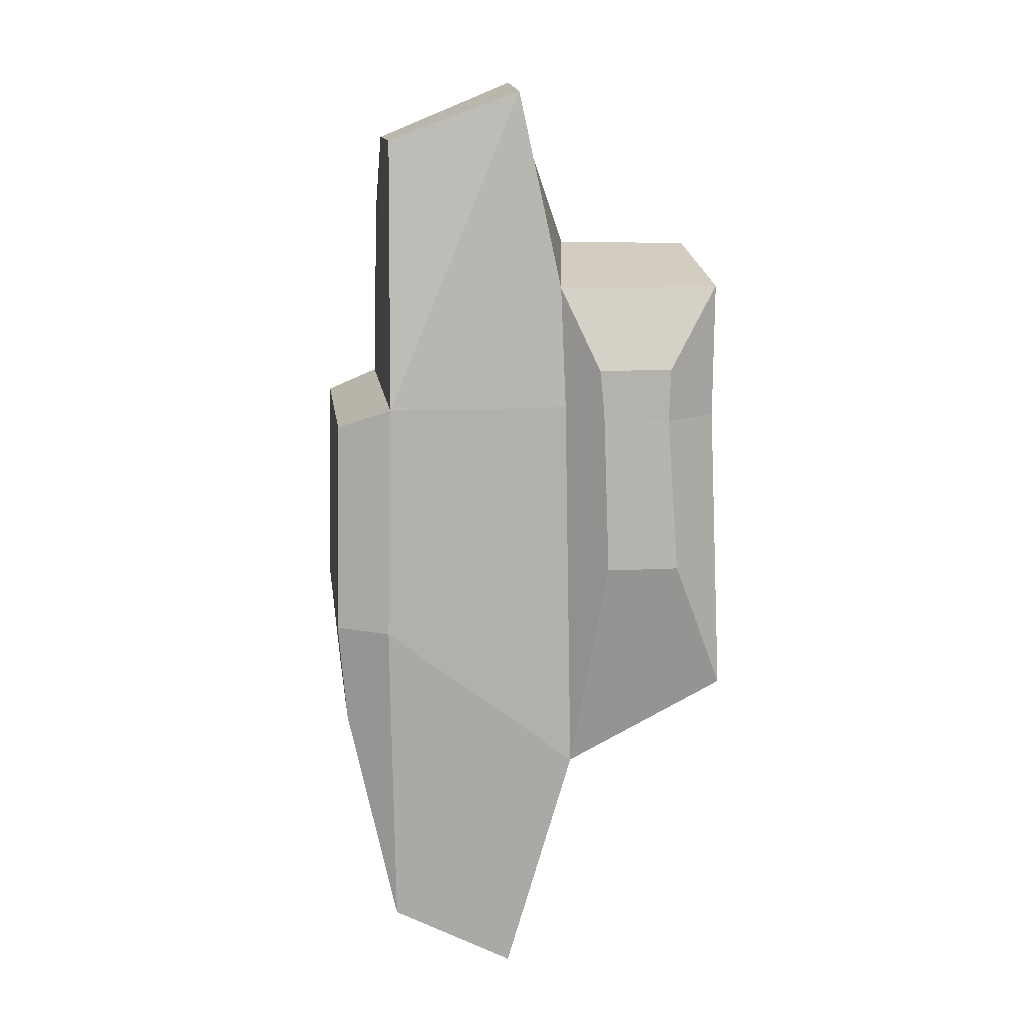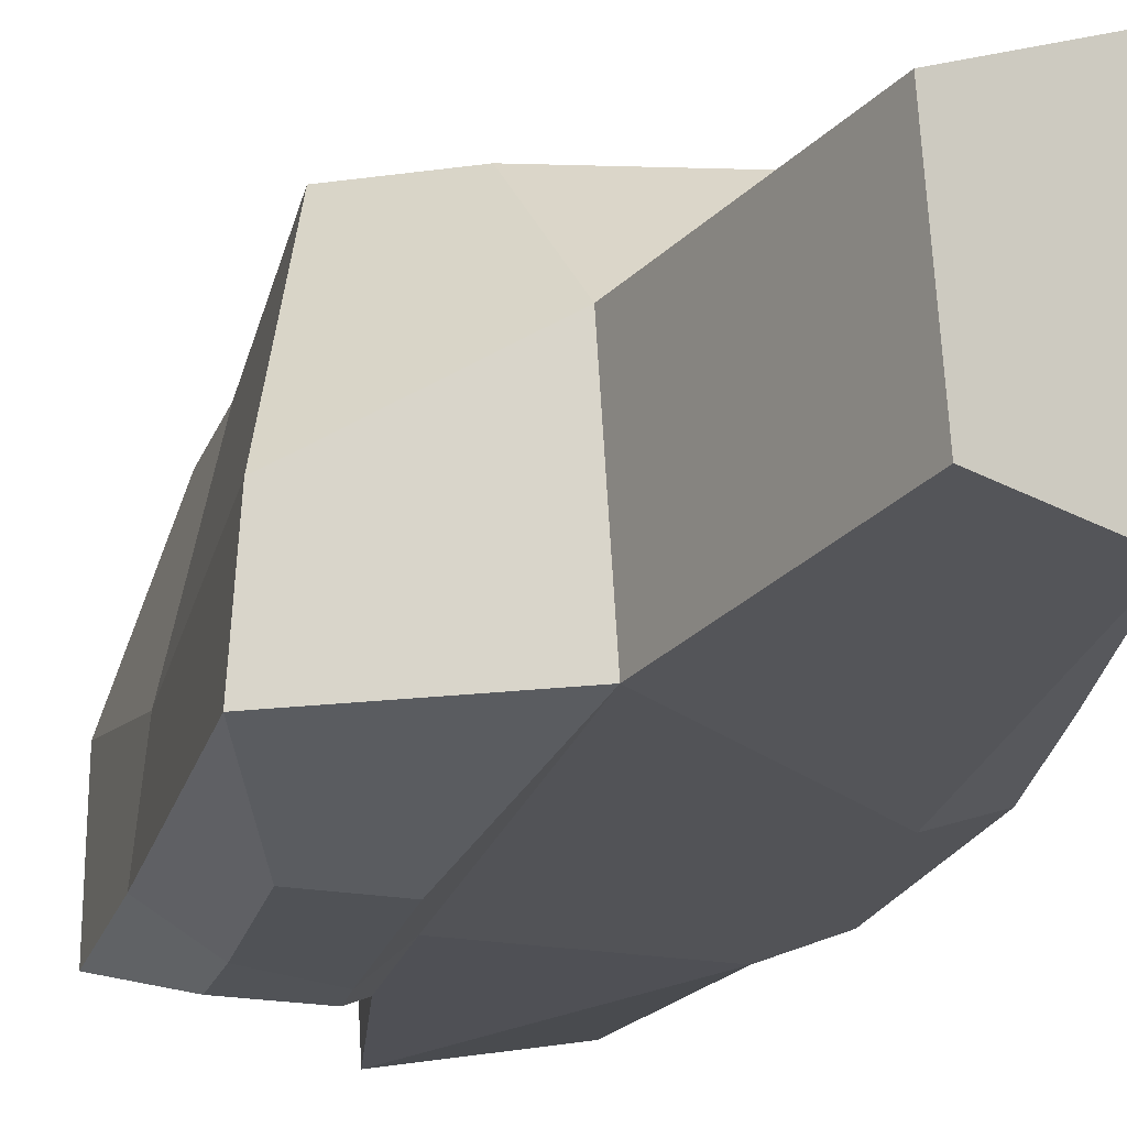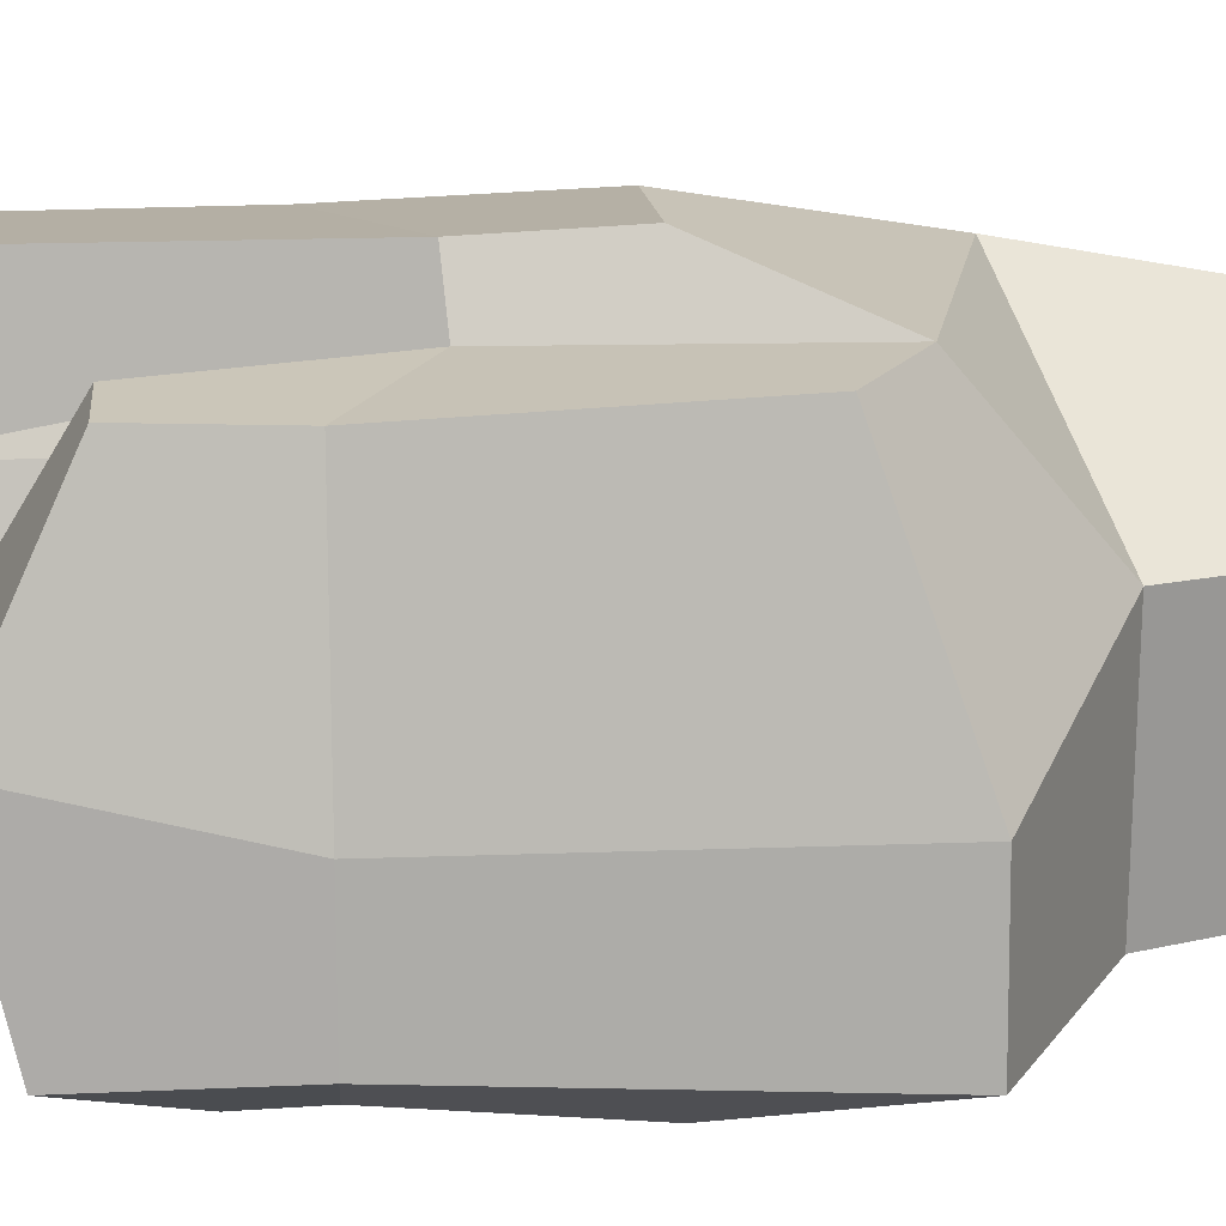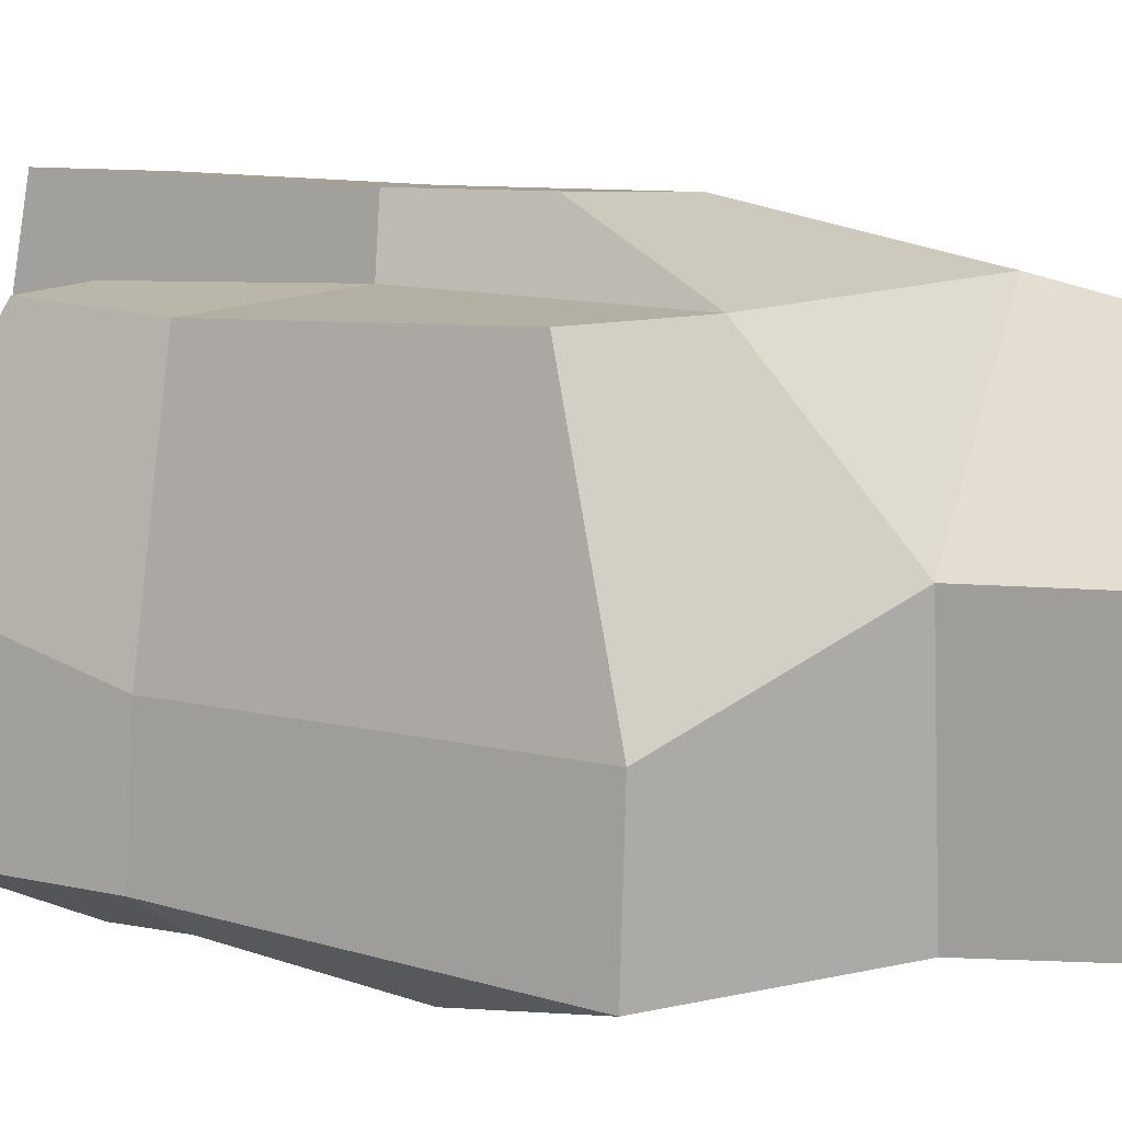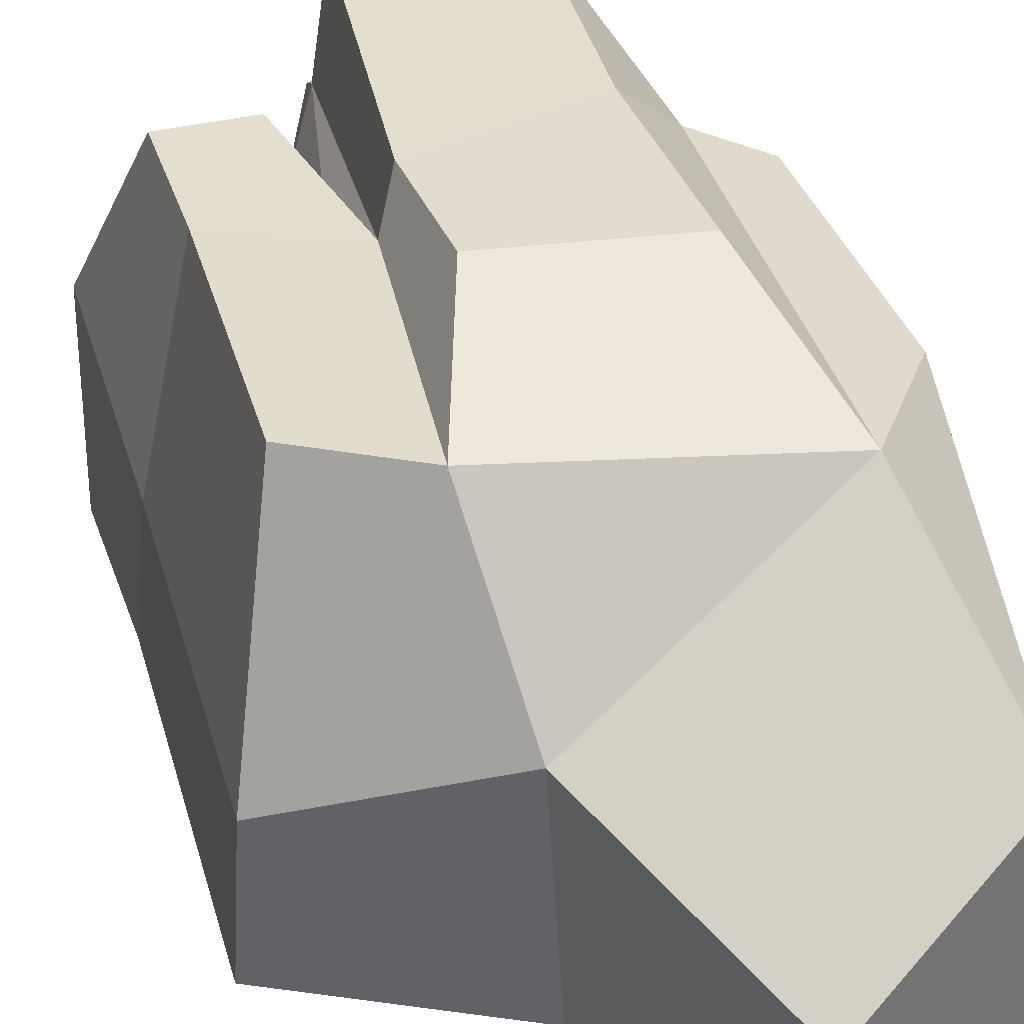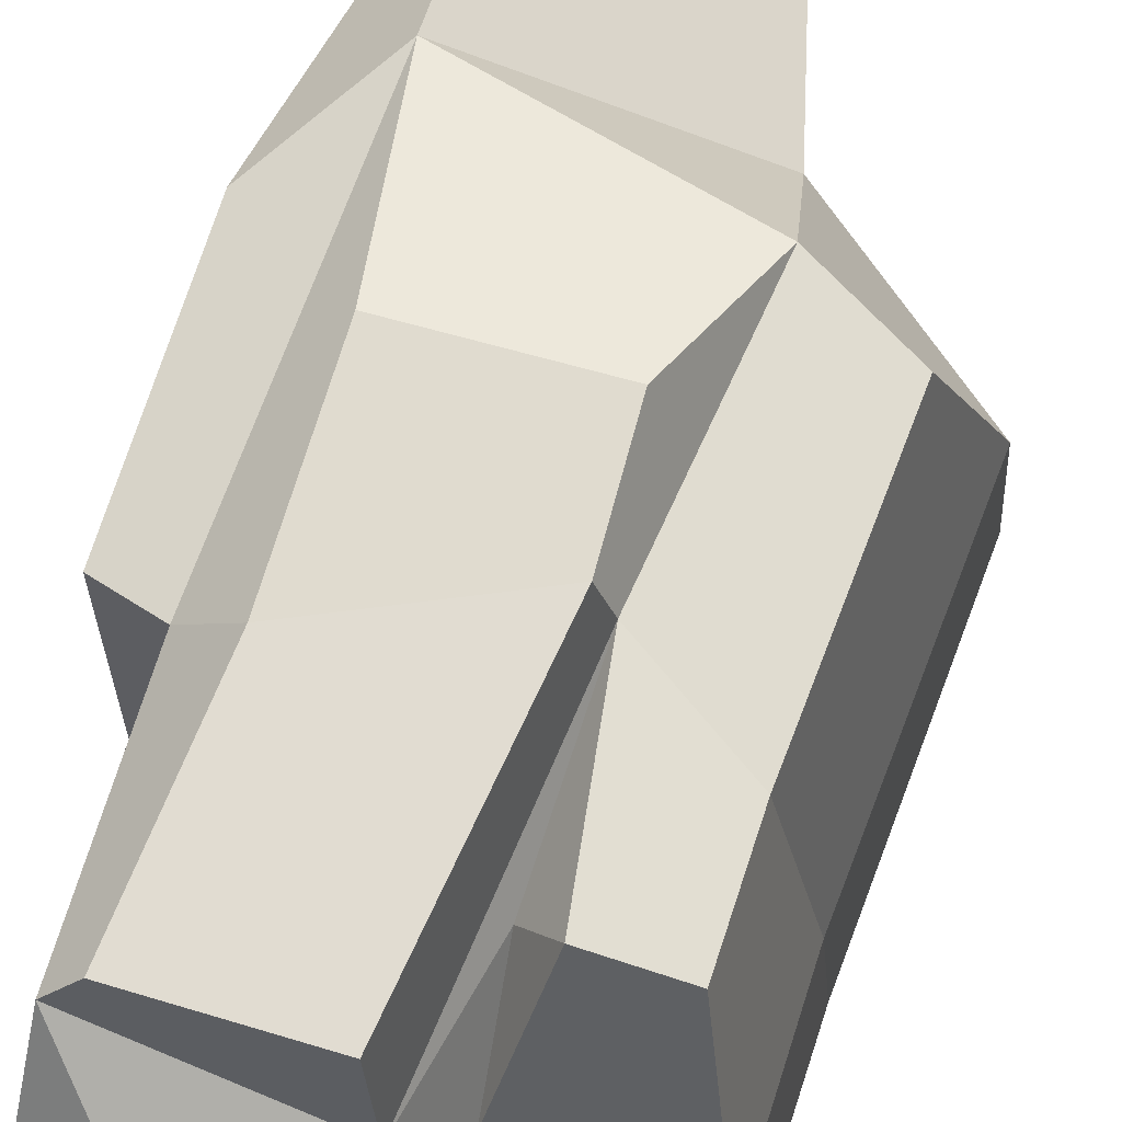
<metadata>
{"format":"obj","ext":"obj","renderer":"f3d","projection":"perspective","resolution":1024,"background":"white","views":[{"elev":12.7,"azim":172.8,"up":"+Y"},{"elev":-23.2,"azim":-16.1,"up":"+Z"},{"elev":17.5,"azim":-94.4,"up":"+Z"},{"elev":11.4,"azim":-58.3,"up":"+Z"},{"elev":37.3,"azim":-16.8,"up":"+Z"},{"elev":67.2,"azim":-161.6,"up":"+Z"}]}
</metadata>
<code>
v -105.7 -61.33 98.13
v 92.53 -126.2 98.13
v -99.1 156.6 91.52
v 94.62 223.5 87.91
v -129.7 179.7 -101.2
v 94.62 279 -79.58
v -136.3 -105.1 -107.8
v 101.3 -61.33 -107.8
v -53.26 156.6 91.52
v -17.33 226 59.17
v -38.8 201.8 13.73
v -35.95 51.31 95.79
v -33.28 147 62.53
v -21.27 179.7 -101.2
v -28.91 -160.3 -107.8
v -50.59 -92.43 98.13
v -24.01 -13.72 129.6
v -28.08 54.27 127.4
v 73.51 -13.72 120.1
v 77.54 219 114
v -10.43 219 123.5
v -94.75 125 -123.5
v -45.29 125 -123.5
v -51.4 -14.28 -129.6
v -100.1 -14.28 -129.6
v -98.47 89.8 88.98
v -129.1 89.8 -100.8
v -93.56 88.95 -122.9
v -47.87 96.37 -126.1
v -24.5 97.21 -104
v 97.43 97.21 -104
v 97.43 97.21 94.32
v 69.96 96.74 116.6
v 6.347 311.8 -89.57
v 136.3 -58.85 -94.65
v 136.3 -58.85 84.96
v 133 84.43 -91.32
v 133 84.43 81.63
v 2.203 317.5 3.842
v -125.7 201.8 -4.001
v -123.3 89.8 -33.27
v -132.3 -105.1 -30.03
v -36.45 -160.3 16.2
v 97.66 -275.4 -99.98
v 97.66 -275.4 70.05
v 130.4 -127.8 -87.81
v 130.4 -127.8 57.88
v 8.799 -317.5 18.58
v 15.72 -317.5 -99.98
v 94.62 279 14.12
f 1 16 12 26
f 3 9 11 40
f 28 29 24 25
f 42 43 16 1
f 36 35 37 38
f 41 42 1 26
f 13 11 9
f 9 12 13
f 13 12 10
f 10 11 13
f 14 11 39 34
f 15 30 31 8
f 16 43 2
f 18 17 19 33
f 12 16 17 18
f 16 2 19 17
f 2 32 33 19
f 4 10 21 20
f 10 12 18 21
f 5 14 23 22
f 29 30 15 24
f 15 7 25 24
f 7 27 28 25
f 40 41 26 3
f 28 27 5 22
f 22 23 29 28
f 14 30 29 23
f 31 30 14 34
f 33 32 4 20
f 18 33 20 21
f 26 12 9 3
f 31 34 6
f 32 31 6 50
f 45 44 46 47
f 8 31 37 35
f 31 32 38 37
f 32 2 36 38
f 34 39 50 6
f 4 39 10
f 10 39 11
f 40 11 14 5
f 27 41 40 5
f 7 42 41 27
f 7 15 43 42
f 45 48 49 44
f 8 35 46 44
f 35 36 47 46
f 36 2 45 47
f 2 43 48 45
f 43 15 49 48
f 15 8 44 49
f 50 39 4
f 32 50 4

</code>
